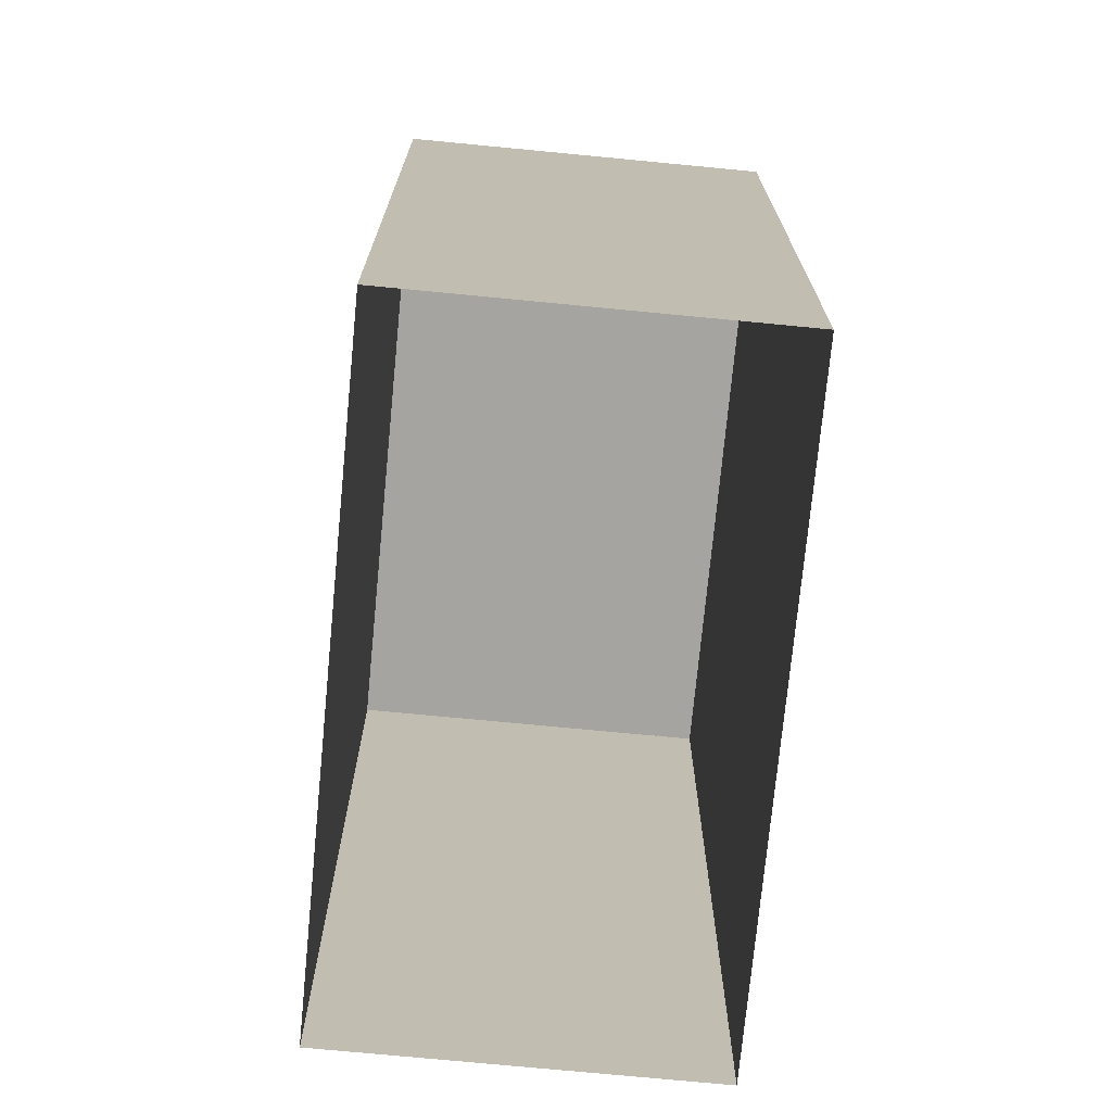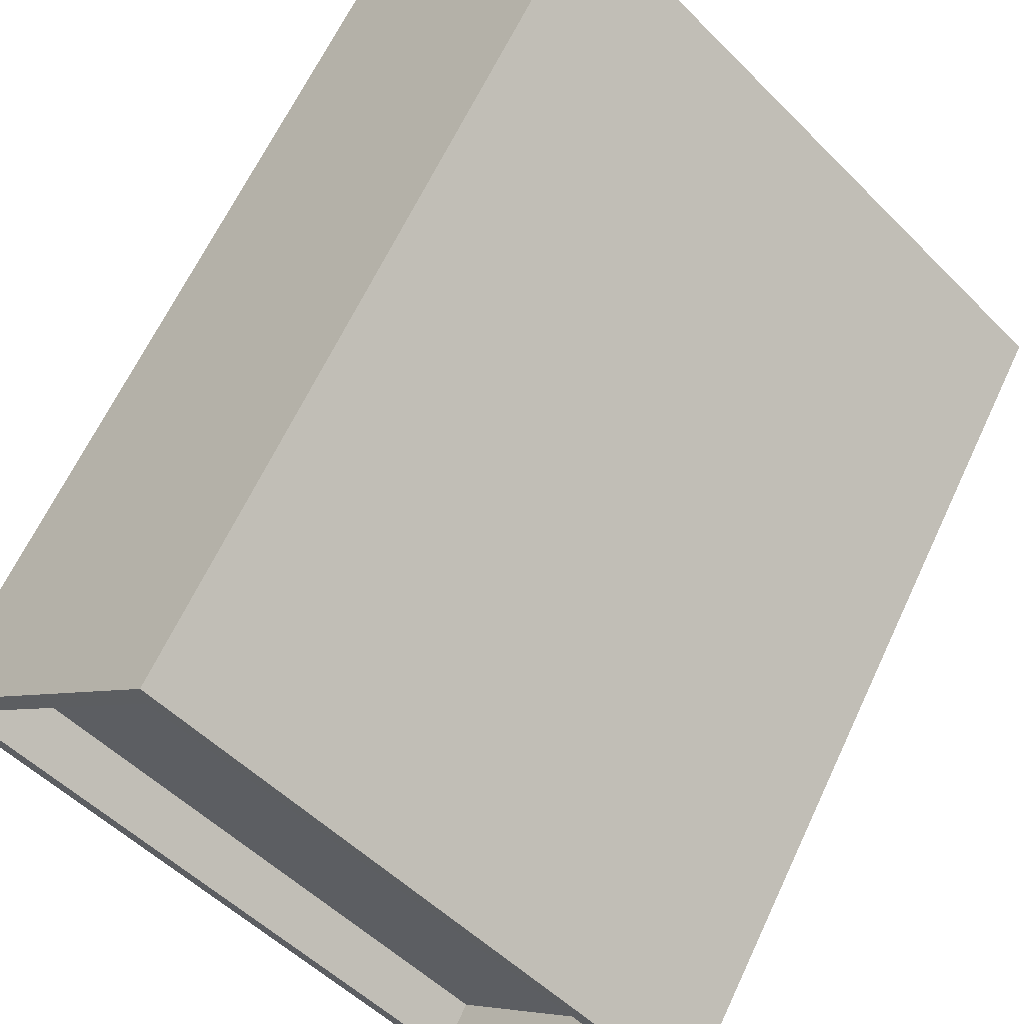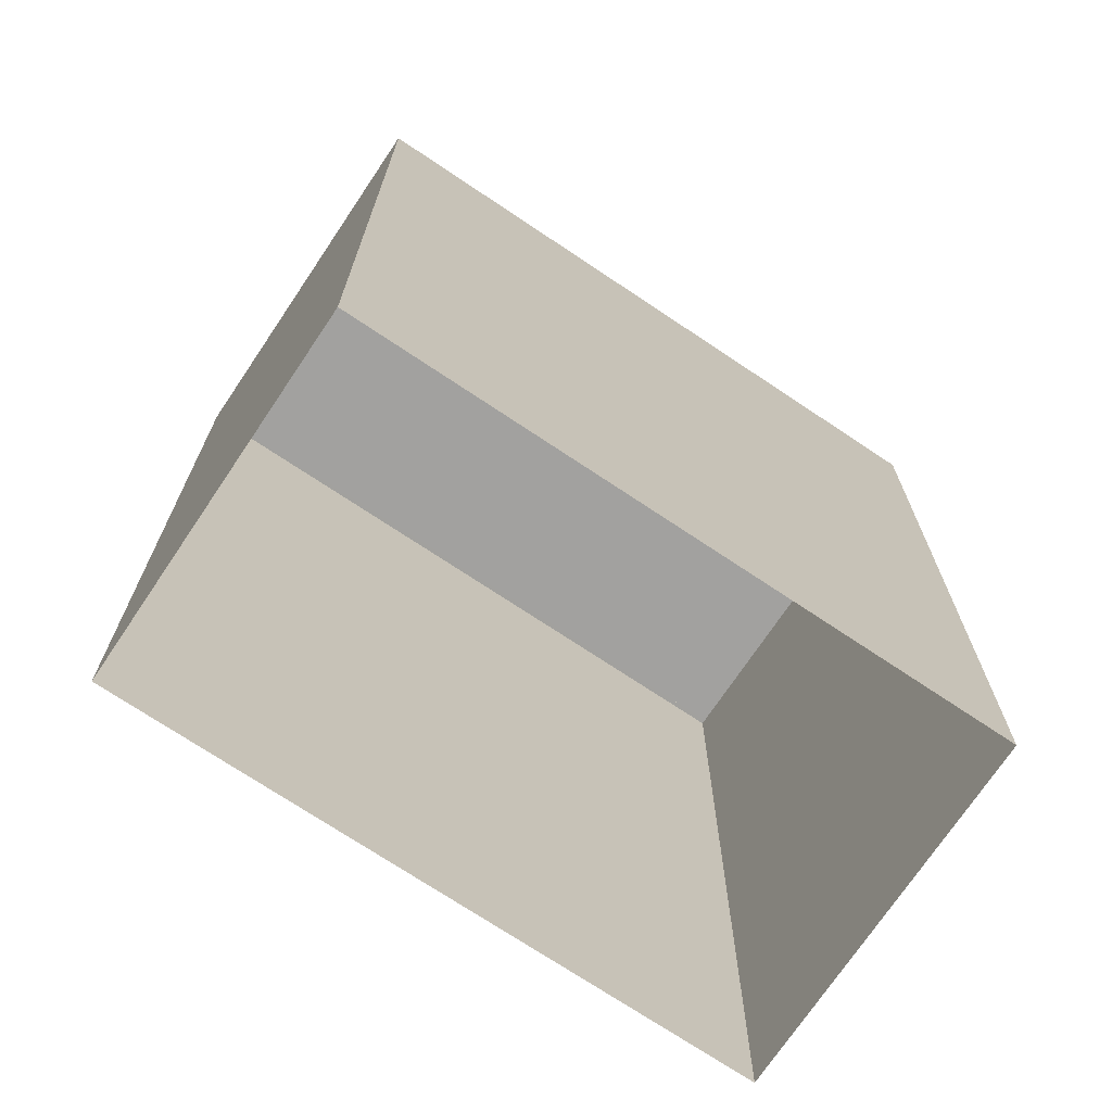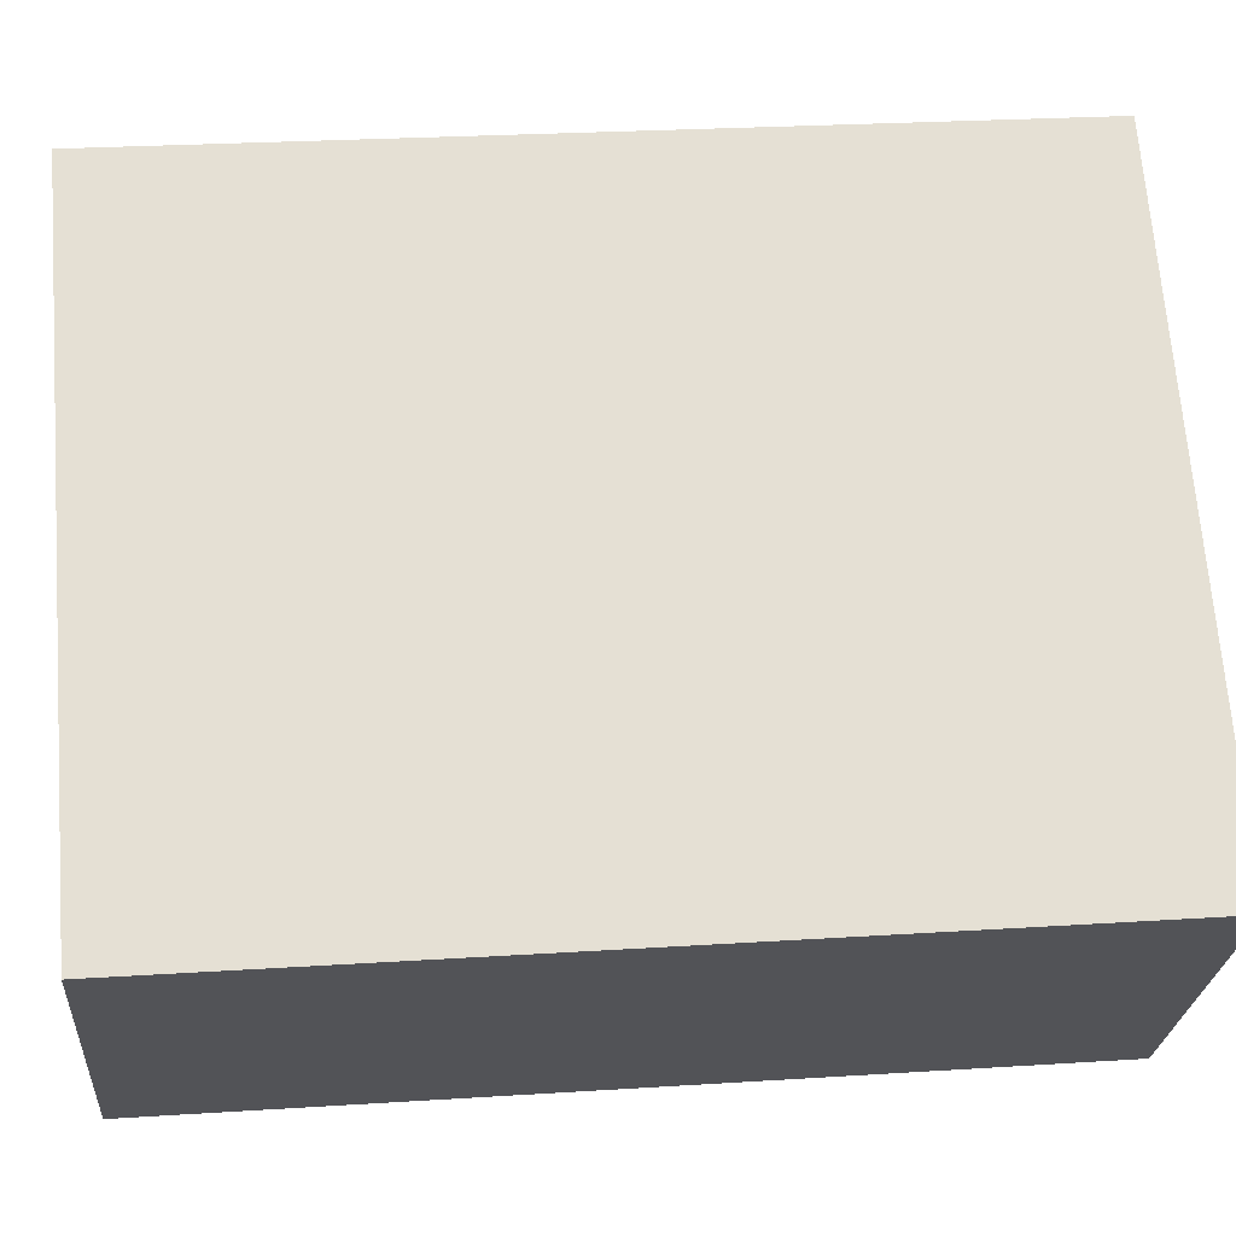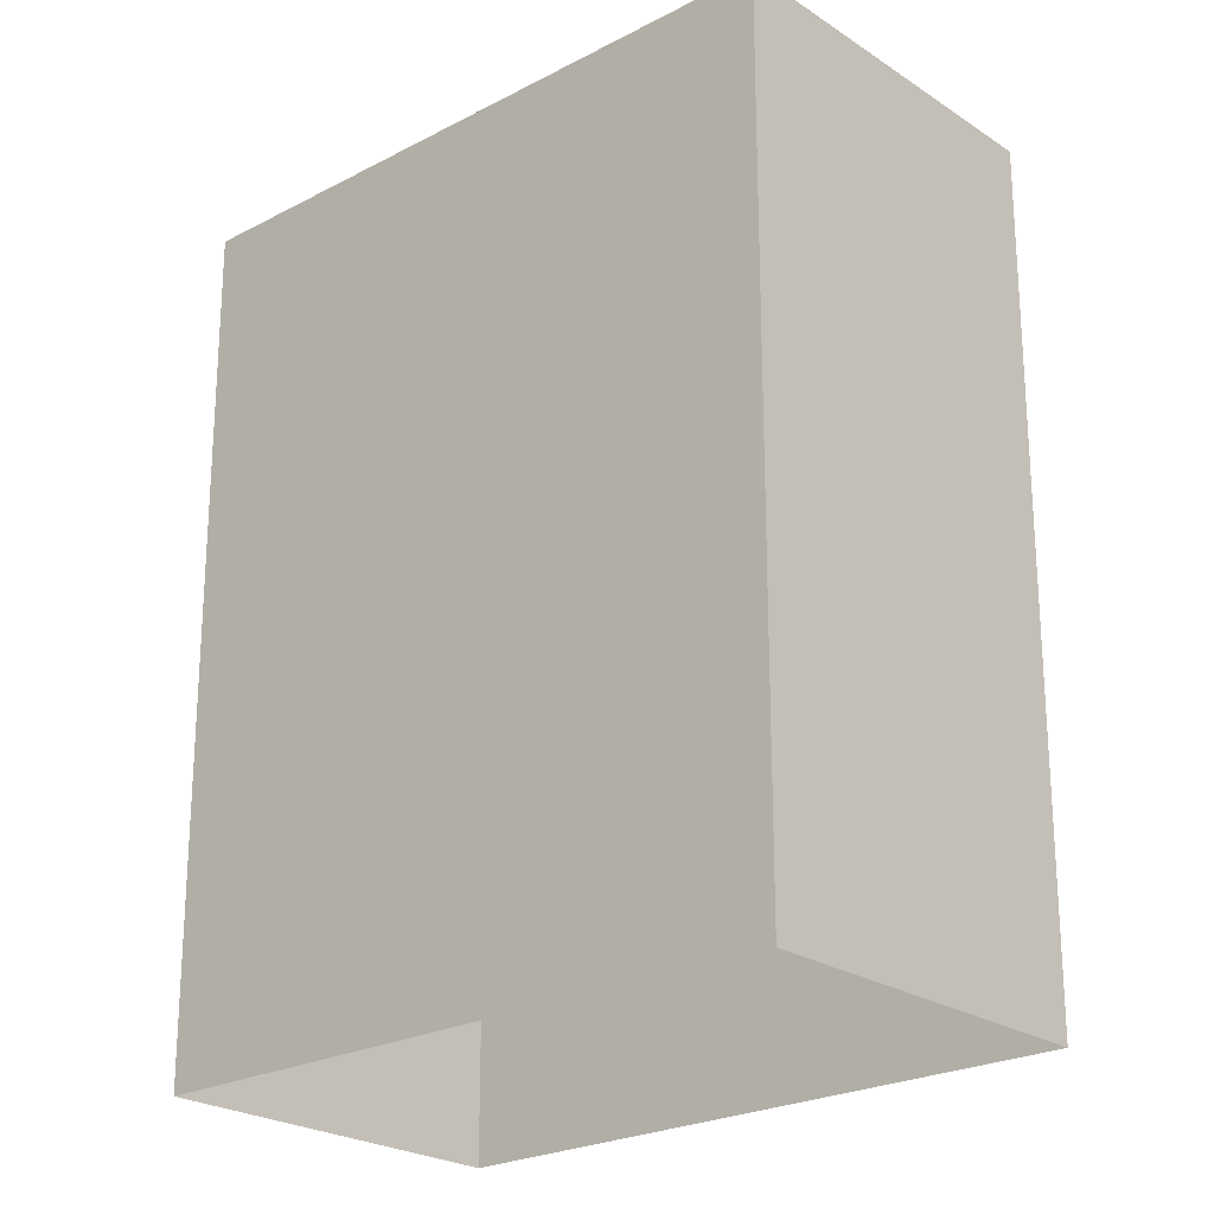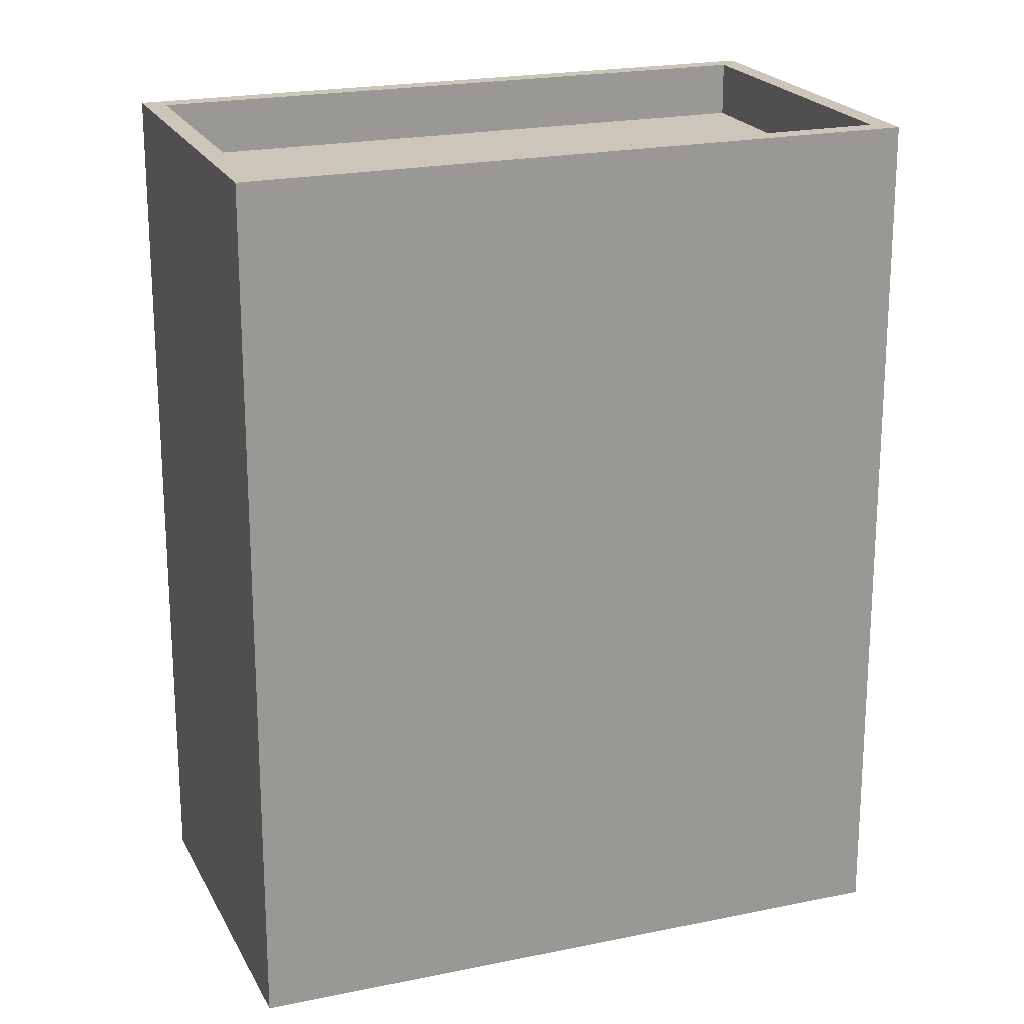
<metadata>
{"format":"obj","ext":"obj","renderer":"f3d","projection":"perspective","resolution":1024,"background":"white","views":[{"elev":-73.4,"azim":-137.0,"up":"+Z"},{"elev":63.8,"azim":25.0,"up":"+Y"},{"elev":-72.2,"azim":104.7,"up":"+Z"},{"elev":25.3,"azim":84.1,"up":"+Y"},{"elev":-23.4,"azim":-179.7,"up":"+Z"},{"elev":20.9,"azim":117.9,"up":"+Z"}]}
</metadata>
<code>
v -5803 -3.653e+04 2.052
v -5807 -3.652e+04 2.056
v -5799 -3.653e+04 2.053
v -5811 -3.653e+04 2.055
v -5807 -3.652e+04 14
v -5803 -3.653e+04 14
v -5800 -3.653e+04 14
v -5810 -3.653e+04 14
v -5800 -3.653e+04 14.8
v -5799 -3.653e+04 14.8
v -5807 -3.652e+04 14.8
v -5807 -3.652e+04 14.8
v -5803 -3.653e+04 14.8
v -5811 -3.653e+04 14.8
v -5810 -3.653e+04 14.8
v -5803 -3.653e+04 14.8
f 1 2 3
f 1 4 2
f 5 6 7
f 5 8 6
f 9 10 11
f 12 9 11
f 9 13 10
f 11 14 15
f 12 11 15
f 15 14 13
f 16 13 9
f 15 13 16
f 9 5 7
f 9 12 5
f 16 7 6
f 16 9 7
f 16 6 8
f 15 16 8
f 15 8 5
f 12 15 5
f 13 1 3
f 10 13 3
f 13 4 1
f 13 14 4
f 14 2 4
f 14 11 2
f 10 3 2
f 11 10 2

</code>
